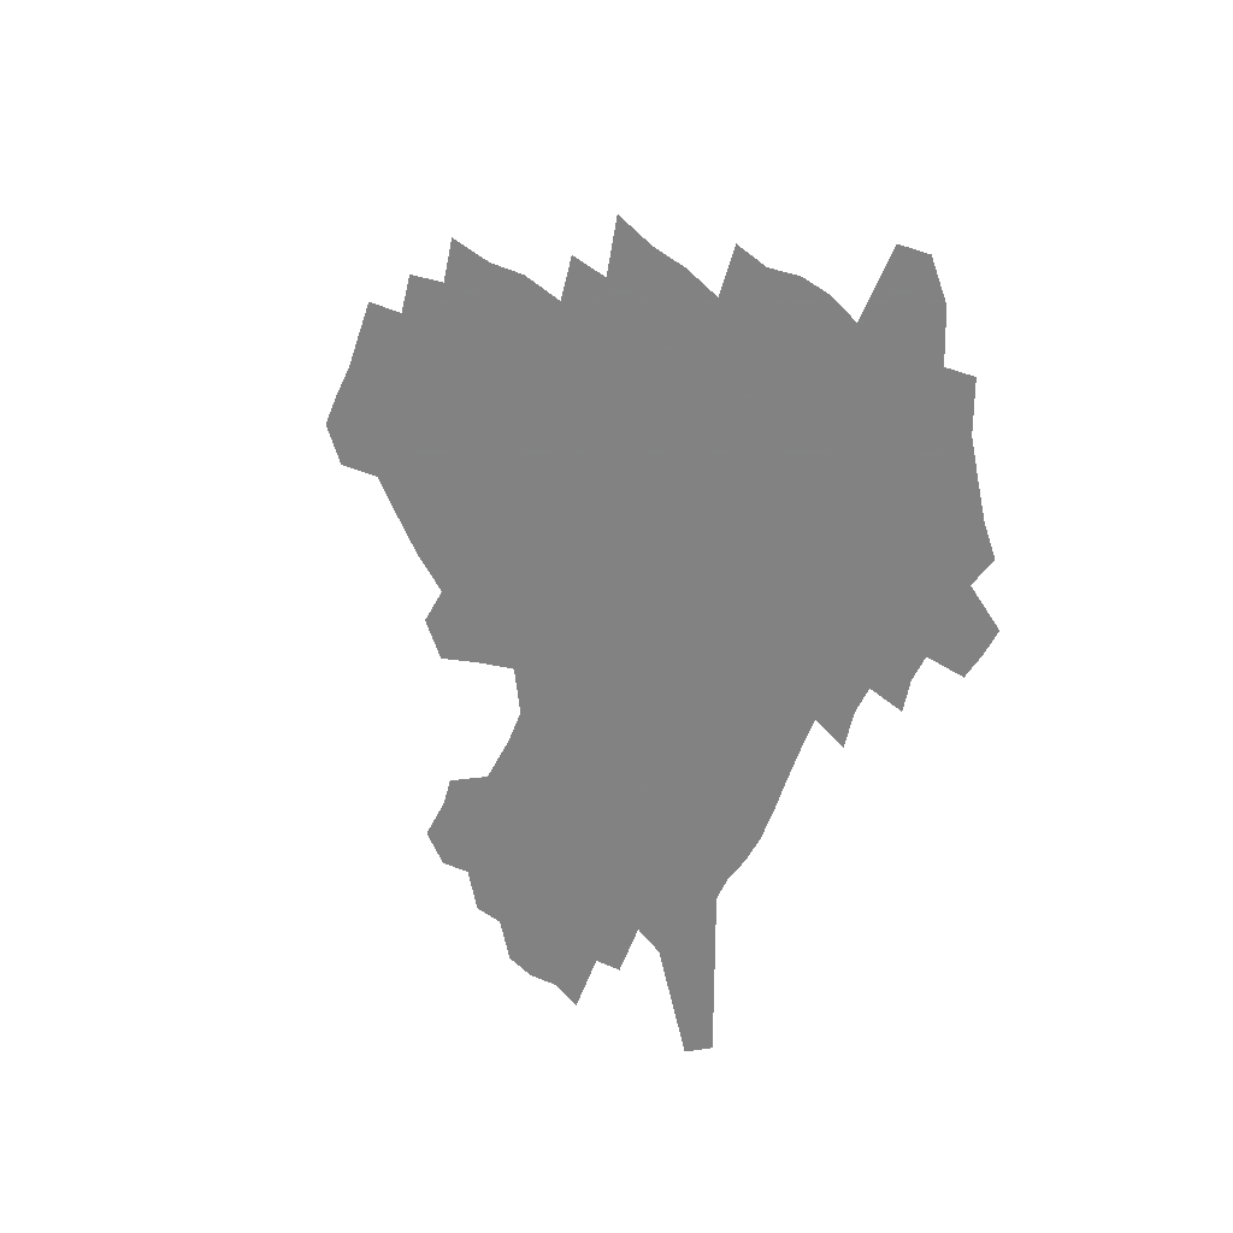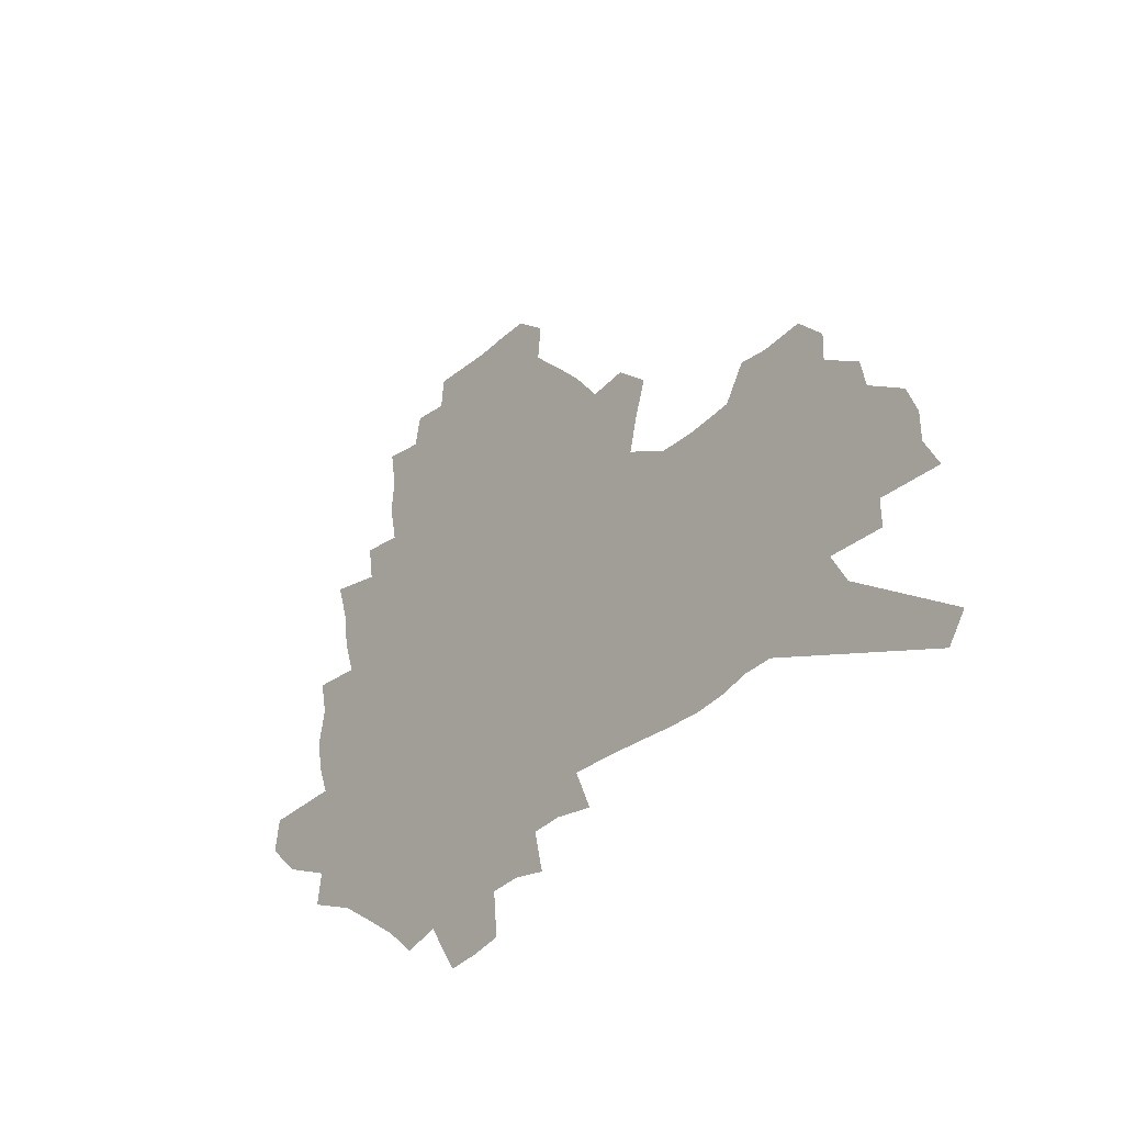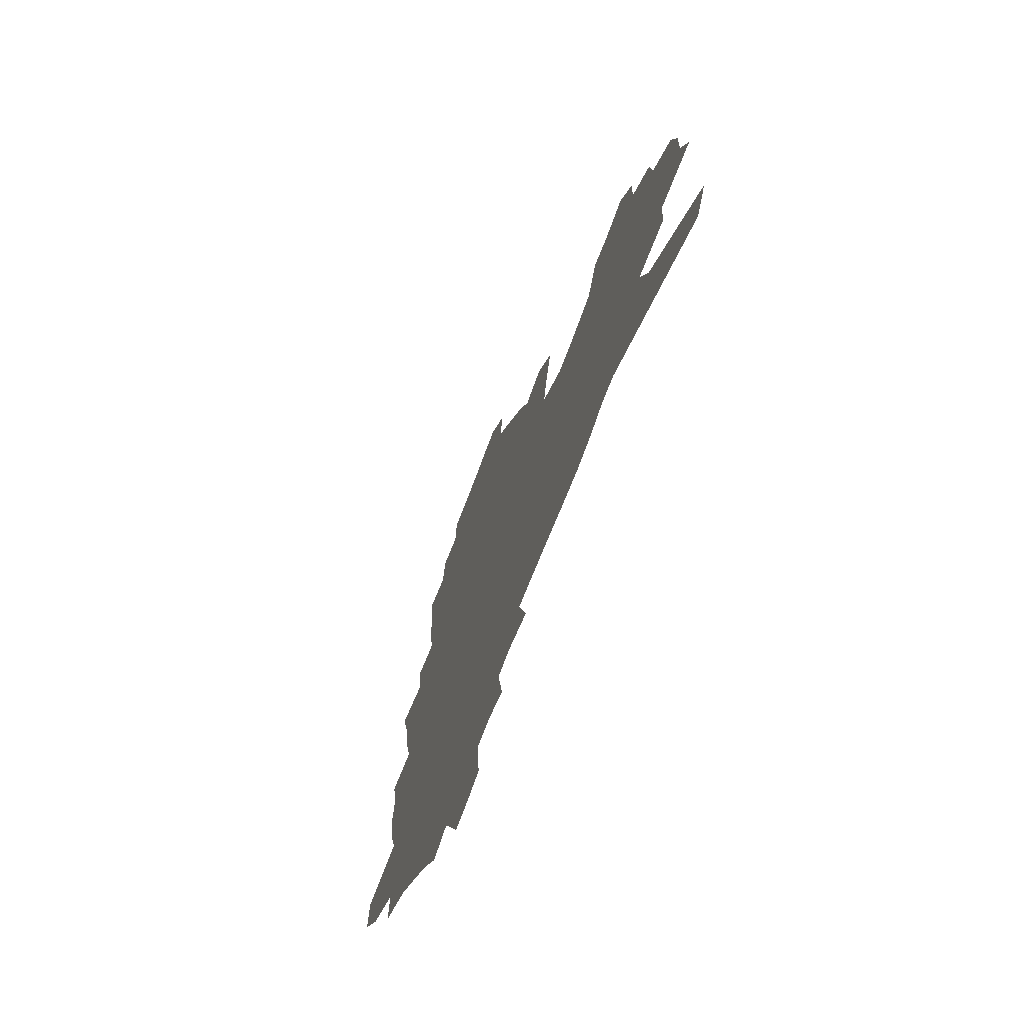
<metadata>
{"format":"obj","ext":"obj","renderer":"f3d","projection":"perspective","resolution":1024,"background":"white","views":[{"elev":-60.9,"azim":-115.9,"up":"+Z"},{"elev":-36.5,"azim":51.5,"up":"+Y"},{"elev":-64.0,"azim":70.9,"up":"+Y"}]}
</metadata>
<code>
v 226.9 182.6 0
v 209.9 199.8 0
v 212.1 215.3 0
v 250 154.5 0
v 252 169.5 0
v 251.2 184 0
v 252.1 198.6 0
v 250.6 213.3 0
v 244.5 229.3 0
v 242.4 244.9 0
v 245.3 259.7 0
v 241.6 276.2 0
v 275.1 142.1 0
v 278.4 157.2 0
v 278.8 171 0
v 278.4 184.3 0
v 272.7 198.6 0
v 271.8 212.6 0
v 271.4 226.8 0
v 272.4 240.9 0
v 269.5 256.1 0
v 266.4 272.1 0
v 260.5 290.4 0
v 258 307.3 0
v 251.7 327 0
v 292.6 128.7 0
v 295.9 144.6 0
v 299.6 159.6 0
v 299.7 172.3 0
v 296.1 185.1 0
v 293.4 198.3 0
v 292.3 211.6 0
v 289.3 225.7 0
v 290.3 239.3 0
v 289.7 253.4 0
v 287 268.8 0
v 283 285.8 0
v 280.7 302.4 0
v 279.1 319 0
v 276.3 336.5 0
v 309.2 115.7 0
v 311.6 132.2 0
v 313.8 147.3 0
v 315.1 160.9 0
v 315 173.3 0
v 313.2 185.6 0
v 311.5 198.1 0
v 309.3 211.2 0
v 308.2 224.4 0
v 306.2 238.1 0
v 307 251.4 0
v 304.5 266.5 0
v 301.1 283.1 0
v 297.2 300.9 0
v 297.7 316 0
v 297.2 331.9 0
v 293.3 350.7 0
v 294.6 366.2 0
v 291.4 385.2 0
v 324 101.3 0
v 325.4 118.4 0
v 326.8 134.2 0
v 327.7 148.4 0
v 328.6 161.9 0
v 328.6 174.1 0
v 327.6 186 0
v 326.1 198.2 0
v 325.3 210.6 0
v 324.6 223.3 0
v 323.4 236.4 0
v 321.4 250.6 0
v 319 266 0
v 317.2 281.5 0
v 315 298 0
v 312.5 315.5 0
v 314.4 329.9 0
v 314 345.9 0
v 313.4 362.3 0
v 311.3 380.1 0
v 314.2 394.7 0
v 340.1 104.8 0
v 340.3 121 0
v 340.7 135.9 0
v 341.1 149.9 0
v 341.2 162.6 0
v 341.2 174.8 0
v 340.7 186.5 0
v 340.1 198.2 0
v 338.8 210.5 0
v 338.2 222.8 0
v 337.7 235.4 0
v 335.3 249.9 0
v 335.6 263.1 0
v 332.6 280 0
v 330.3 297.1 0
v 330.1 312.7 0
v 330.2 328.2 0
v 329.9 344.3 0
v 330.2 360 0
v 330.6 375.8 0
v 331.9 390.8 0
v 333.2 405.5 0
v 354.8 80.75 0
v 353.9 104.4 0
v 353.6 121.9 0
v 353.9 138.1 0
v 353.7 151.2 0
v 353.3 163.3 0
v 353 175.2 0
v 352.6 186.8 0
v 352.4 198.4 0
v 351.7 210.3 0
v 351.4 222.3 0
v 350.5 235 0
v 350.3 247.7 0
v 348.8 262.6 0
v 346.5 279.9 0
v 345.8 295.3 0
v 345.3 311.4 0
v 345.5 326.7 0
v 345.6 342.6 0
v 345.9 358.3 0
v 347.5 372.9 0
v 347.2 389.4 0
v 349.2 403.5 0
v 369.3 81.05 0
v 367.6 106.1 0
v 366.5 122.9 0
v 365.9 139 0
v 365.4 151.5 0
v 364.9 163.5 0
v 364.5 175.3 0
v 364.1 187 0
v 363.8 198.6 0
v 363.7 210.4 0
v 363.2 222.5 0
v 362.9 234.7 0
v 362.7 247.3 0
v 362.5 260.4 0
v 360.2 279.3 0
v 359.5 296.3 0
v 359.8 310.6 0
v 360 326.5 0
v 360.9 341.2 0
v 361.4 356.7 0
v 362.8 371.3 0
v 363.5 386.8 0
v 364.7 401.4 0
v 383.8 82.88 0
v 381.8 104.2 0
v 379.3 123.4 0
v 377.6 139.9 0
v 377.2 151.7 0
v 376.6 163.7 0
v 376.1 175.4 0
v 375.7 187.1 0
v 375.4 198.8 0
v 375.3 210.6 0
v 375 222.5 0
v 374.9 234.5 0
v 375.4 246.2 0
v 374.9 260 0
v 374.2 276.1 0
v 373.2 295.2 0
v 373.9 310.5 0
v 374.6 325.6 0
v 375.7 340 0
v 376.6 355.2 0
v 377.6 370.5 0
v 378.5 386 0
v 379.4 401.2 0
v 396.1 104.2 0
v 392.5 123.3 0
v 391.2 137.4 0
v 389.2 151.5 0
v 388.1 164 0
v 387.8 175.6 0
v 387.2 187.5 0
v 386.9 199 0
v 386.9 210.9 0
v 386.7 222.7 0
v 386.8 234.3 0
v 387 246.4 0
v 387 260.3 0
v 387.1 275.9 0
v 387.3 292.5 0
v 387.7 310.3 0
v 389 324.9 0
v 390.4 339.6 0
v 391.5 354.7 0
v 392.8 370.4 0
v 393.6 385.4 0
v 394.3 400.2 0
v 412.8 99.67 0
v 408.3 119.6 0
v 404.6 136.5 0
v 402.3 150.5 0
v 400.9 163.3 0
v 399.4 176.1 0
v 398.5 187.9 0
v 398.5 199.3 0
v 397.8 210.9 0
v 398.3 222.6 0
v 398.4 234.3 0
v 398.6 246 0
v 399.2 259.1 0
v 400 273.7 0
v 401 290 0
v 402.4 306.4 0
v 403.7 322.5 0
v 405.2 338.6 0
v 407 355.2 0
v 407.8 369.7 0
v 409.5 386.5 0
v 422.8 119.6 0
v 419.1 135.2 0
v 416.6 149 0
v 413.4 163.3 0
v 412.6 175.4 0
v 412 187.2 0
v 411.4 199 0
v 410.5 211 0
v 410.2 222.7 0
v 410.7 234.6 0
v 410.4 246.2 0
v 411.2 258.7 0
v 412.8 273.4 0
v 414.2 287.9 0
v 416.5 306.2 0
v 418.5 322.1 0
v 420.4 338.3 0
v 421.9 354.2 0
v 442.6 114.8 0
v 434.6 134.4 0
v 430.1 149.1 0
v 427.6 162.2 0
v 425.8 174.8 0
v 424.9 186.8 0
v 424.5 198.7 0
v 423.7 210.7 0
v 422.4 222.9 0
v 422.6 234.7 0
v 422.9 246.6 0
v 423.9 259.2 0
v 425.9 273.3 0
v 427.9 288.1 0
v 430.3 303.6 0
v 433.1 320.8 0
v 435.9 338.2 0
v 451.6 132.8 0
v 447.5 146.8 0
v 444.6 160.1 0
v 440.9 173.7 0
v 439.9 185.9 0
v 440.1 197.8 0
v 436.1 211.3 0
v 435.4 223 0
v 435.5 234.8 0
v 436.2 246.9 0
v 437.4 259.6 0
v 439.1 272.9 0
v 441.7 287.5 0
v 445.5 304.1 0
v 448.6 320.6 0
v 470.1 130.5 0
v 465.1 145 0
v 460.7 159.1 0
v 459.4 171.6 0
v 456 184.9 0
v 455.5 197.1 0
v 452 210.4 0
v 450.1 222.9 0
v 450.1 235 0
v 450.5 247.2 0
v 450.8 259.5 0
v 453.6 273 0
v 457.4 288.1 0
v 460.6 303.7 0
v 465.7 321.5 0
v 489 127.8 0
v 480.2 145 0
v 478.7 157.5 0
v 474.7 171.2 0
v 473.4 183.7 0
v 470.3 196.8 0
v 467.7 209.7 0
v 464.4 222.8 0
v 464.6 234.9 0
v 466.9 247.5 0
v 469.1 260.5 0
v 471.5 273.8 0
v 475.3 289.2 0
v 481.1 306.7 0
v 506.6 126 0
v 496.7 144.2 0
v 494.7 156.8 0
v 490.1 170.9 0
v 488.6 183.3 0
v 484.4 197.1 0
v 482.1 209.7 0
v 480 222.3 0
v 481.9 234.7 0
v 484.7 247.3 0
v 491.9 261.1 0
v 521.4 126.7 0
v 512.2 144.3 0
v 508.2 157.9 0
v 505.2 171 0
v 501.8 184.2 0
v 499.1 197 0
v 496.6 209.6 0
v 493.8 221.9 0
v 496.1 233.6 0
v 499.9 245.8 0
v 508.8 259.6 0
v 533.6 129.3 0
v 528.4 143.8 0
v 523.4 158 0
v 520.8 170.8 0
v 518.2 183.6 0
v 517.1 196 0
v 514 208.9 0
v 513.3 221 0
v 512.3 232.8 0
v 515.3 244.4 0
v 531.3 260.3 0
v 541.2 275.6 0
v 547.3 128.9 0
v 543.1 144.2 0
v 540.6 157.3 0
v 537.9 170.2 0
v 533.8 183.4 0
v 533.6 195.7 0
v 535.7 207.9 0
v 533.6 220.4 0
v 537.1 232.9 0
v 541.6 245.7 0
v 547.5 259.1 0
v 554.6 273 0
v 632.4 87.73 0
v 563.4 143.3 0
v 564.3 155.5 0
v 560 169 0
v 558.6 181.8 0
v 560.5 194.4 0
v 560.4 207.1 0
v 560.1 219.9 0
v 564.7 232.9 0
v 561.9 245.7 0
v 565.9 258.7 0
v 574.2 273.4 0
v 640.9 99.39 0
v 589.1 140 0
v 581.3 155.4 0
v 582.9 167.7 0
v 580.3 180.8 0
v 579.4 193.7 0
v 580.2 206.6 0
v 582.2 219.7 0
v 584.1 232.8 0
v 586.3 246.1 0
v 586.8 259.1 0
v 608 152.7 0
v 608 165.7 0
v 601.7 179.9 0
v 595.7 193.6 0
v 602.1 206.1 0
v 607.1 219.4 0
v 604.4 232.9 0
v 638.1 162.6 0
v 630.7 177.6 0
v 630.7 191.4 0
v 625.5 205.6 0
f 5 6 1
f 1 6 2
f 6 7 2
f 2 7 3
f 7 8 3
f 13 14 4
f 4 14 5
f 14 15 5
f 5 15 6
f 15 16 6
f 6 16 7
f 16 17 7
f 7 17 8
f 17 18 8
f 8 18 9
f 18 19 9
f 9 19 10
f 19 20 10
f 10 20 11
f 20 21 11
f 11 21 12
f 21 22 12
f 26 27 13
f 13 27 14
f 27 28 14
f 14 28 15
f 28 29 15
f 15 29 16
f 29 30 16
f 16 30 17
f 30 31 17
f 17 31 18
f 31 32 18
f 18 32 19
f 32 33 19
f 19 33 20
f 33 34 20
f 20 34 21
f 34 35 21
f 21 35 22
f 35 36 22
f 22 36 23
f 36 37 23
f 23 37 24
f 37 38 24
f 24 38 25
f 38 39 25
f 41 42 26
f 26 42 27
f 42 43 27
f 27 43 28
f 43 44 28
f 28 44 29
f 44 45 29
f 29 45 30
f 45 46 30
f 30 46 31
f 46 47 31
f 31 47 32
f 47 48 32
f 32 48 33
f 48 49 33
f 33 49 34
f 49 50 34
f 34 50 35
f 50 51 35
f 35 51 36
f 51 52 36
f 36 52 37
f 52 53 37
f 37 53 38
f 53 54 38
f 38 54 39
f 54 55 39
f 39 55 40
f 55 56 40
f 60 61 41
f 41 61 42
f 61 62 42
f 42 62 43
f 62 63 43
f 43 63 44
f 63 64 44
f 44 64 45
f 64 65 45
f 45 65 46
f 65 66 46
f 46 66 47
f 66 67 47
f 47 67 48
f 67 68 48
f 48 68 49
f 68 69 49
f 49 69 50
f 69 70 50
f 50 70 51
f 70 71 51
f 51 71 52
f 71 72 52
f 52 72 53
f 72 73 53
f 53 73 54
f 73 74 54
f 54 74 55
f 74 75 55
f 55 75 56
f 75 76 56
f 56 76 57
f 76 77 57
f 57 77 58
f 77 78 58
f 58 78 59
f 78 79 59
f 60 81 61
f 81 82 61
f 61 82 62
f 82 83 62
f 62 83 63
f 83 84 63
f 63 84 64
f 84 85 64
f 64 85 65
f 85 86 65
f 65 86 66
f 86 87 66
f 66 87 67
f 87 88 67
f 67 88 68
f 88 89 68
f 68 89 69
f 89 90 69
f 69 90 70
f 90 91 70
f 70 91 71
f 91 92 71
f 71 92 72
f 92 93 72
f 72 93 73
f 93 94 73
f 73 94 74
f 94 95 74
f 74 95 75
f 95 96 75
f 75 96 76
f 96 97 76
f 76 97 77
f 97 98 77
f 77 98 78
f 98 99 78
f 78 99 79
f 99 100 79
f 79 100 80
f 100 101 80
f 103 104 81
f 81 104 82
f 104 105 82
f 82 105 83
f 105 106 83
f 83 106 84
f 106 107 84
f 84 107 85
f 107 108 85
f 85 108 86
f 108 109 86
f 86 109 87
f 109 110 87
f 87 110 88
f 110 111 88
f 88 111 89
f 111 112 89
f 89 112 90
f 112 113 90
f 90 113 91
f 113 114 91
f 91 114 92
f 114 115 92
f 92 115 93
f 115 116 93
f 93 116 94
f 116 117 94
f 94 117 95
f 117 118 95
f 95 118 96
f 118 119 96
f 96 119 97
f 119 120 97
f 97 120 98
f 120 121 98
f 98 121 99
f 121 122 99
f 99 122 100
f 122 123 100
f 100 123 101
f 123 124 101
f 101 124 102
f 124 125 102
f 103 126 104
f 126 127 104
f 104 127 105
f 127 128 105
f 105 128 106
f 128 129 106
f 106 129 107
f 129 130 107
f 107 130 108
f 130 131 108
f 108 131 109
f 131 132 109
f 109 132 110
f 132 133 110
f 110 133 111
f 133 134 111
f 111 134 112
f 134 135 112
f 112 135 113
f 135 136 113
f 113 136 114
f 136 137 114
f 114 137 115
f 137 138 115
f 115 138 116
f 138 139 116
f 116 139 117
f 139 140 117
f 117 140 118
f 140 141 118
f 118 141 119
f 141 142 119
f 119 142 120
f 142 143 120
f 120 143 121
f 143 144 121
f 121 144 122
f 144 145 122
f 122 145 123
f 145 146 123
f 123 146 124
f 146 147 124
f 124 147 125
f 147 148 125
f 126 149 127
f 149 150 127
f 127 150 128
f 150 151 128
f 128 151 129
f 151 152 129
f 129 152 130
f 152 153 130
f 130 153 131
f 153 154 131
f 131 154 132
f 154 155 132
f 132 155 133
f 155 156 133
f 133 156 134
f 156 157 134
f 134 157 135
f 157 158 135
f 135 158 136
f 158 159 136
f 136 159 137
f 159 160 137
f 137 160 138
f 160 161 138
f 138 161 139
f 161 162 139
f 139 162 140
f 162 163 140
f 140 163 141
f 163 164 141
f 141 164 142
f 164 165 142
f 142 165 143
f 165 166 143
f 143 166 144
f 166 167 144
f 144 167 145
f 167 168 145
f 145 168 146
f 168 169 146
f 146 169 147
f 169 170 147
f 147 170 148
f 170 171 148
f 150 172 151
f 172 173 151
f 151 173 152
f 173 174 152
f 152 174 153
f 174 175 153
f 153 175 154
f 175 176 154
f 154 176 155
f 176 177 155
f 155 177 156
f 177 178 156
f 156 178 157
f 178 179 157
f 157 179 158
f 179 180 158
f 158 180 159
f 180 181 159
f 159 181 160
f 181 182 160
f 160 182 161
f 182 183 161
f 161 183 162
f 183 184 162
f 162 184 163
f 184 185 163
f 163 185 164
f 185 186 164
f 164 186 165
f 186 187 165
f 165 187 166
f 187 188 166
f 166 188 167
f 188 189 167
f 167 189 168
f 189 190 168
f 168 190 169
f 190 191 169
f 169 191 170
f 191 192 170
f 170 192 171
f 192 193 171
f 172 194 173
f 194 195 173
f 173 195 174
f 195 196 174
f 174 196 175
f 196 197 175
f 175 197 176
f 197 198 176
f 176 198 177
f 198 199 177
f 177 199 178
f 199 200 178
f 178 200 179
f 200 201 179
f 179 201 180
f 201 202 180
f 180 202 181
f 202 203 181
f 181 203 182
f 203 204 182
f 182 204 183
f 204 205 183
f 183 205 184
f 205 206 184
f 184 206 185
f 206 207 185
f 185 207 186
f 207 208 186
f 186 208 187
f 208 209 187
f 187 209 188
f 209 210 188
f 188 210 189
f 210 211 189
f 189 211 190
f 211 212 190
f 190 212 191
f 212 213 191
f 191 213 192
f 213 214 192
f 192 214 193
f 195 215 196
f 215 216 196
f 196 216 197
f 216 217 197
f 197 217 198
f 217 218 198
f 198 218 199
f 218 219 199
f 199 219 200
f 219 220 200
f 200 220 201
f 220 221 201
f 201 221 202
f 221 222 202
f 202 222 203
f 222 223 203
f 203 223 204
f 223 224 204
f 204 224 205
f 224 225 205
f 205 225 206
f 225 226 206
f 206 226 207
f 226 227 207
f 207 227 208
f 227 228 208
f 208 228 209
f 228 229 209
f 209 229 210
f 229 230 210
f 210 230 211
f 230 231 211
f 211 231 212
f 231 232 212
f 212 232 213
f 215 233 216
f 233 234 216
f 216 234 217
f 234 235 217
f 217 235 218
f 235 236 218
f 218 236 219
f 236 237 219
f 219 237 220
f 237 238 220
f 220 238 221
f 238 239 221
f 221 239 222
f 239 240 222
f 222 240 223
f 240 241 223
f 223 241 224
f 241 242 224
f 224 242 225
f 242 243 225
f 225 243 226
f 243 244 226
f 226 244 227
f 244 245 227
f 227 245 228
f 245 246 228
f 228 246 229
f 246 247 229
f 229 247 230
f 247 248 230
f 230 248 231
f 248 249 231
f 231 249 232
f 234 250 235
f 250 251 235
f 235 251 236
f 251 252 236
f 236 252 237
f 252 253 237
f 237 253 238
f 253 254 238
f 238 254 239
f 254 255 239
f 239 255 240
f 255 256 240
f 240 256 241
f 256 257 241
f 241 257 242
f 257 258 242
f 242 258 243
f 258 259 243
f 243 259 244
f 259 260 244
f 244 260 245
f 260 261 245
f 245 261 246
f 261 262 246
f 246 262 247
f 262 263 247
f 247 263 248
f 263 264 248
f 248 264 249
f 250 265 251
f 265 266 251
f 251 266 252
f 266 267 252
f 252 267 253
f 267 268 253
f 253 268 254
f 268 269 254
f 254 269 255
f 269 270 255
f 255 270 256
f 270 271 256
f 256 271 257
f 271 272 257
f 257 272 258
f 272 273 258
f 258 273 259
f 273 274 259
f 259 274 260
f 274 275 260
f 260 275 261
f 275 276 261
f 261 276 262
f 276 277 262
f 262 277 263
f 277 278 263
f 263 278 264
f 278 279 264
f 265 280 266
f 280 281 266
f 266 281 267
f 281 282 267
f 267 282 268
f 282 283 268
f 268 283 269
f 283 284 269
f 269 284 270
f 284 285 270
f 270 285 271
f 285 286 271
f 271 286 272
f 286 287 272
f 272 287 273
f 287 288 273
f 273 288 274
f 288 289 274
f 274 289 275
f 289 290 275
f 275 290 276
f 290 291 276
f 276 291 277
f 291 292 277
f 277 292 278
f 292 293 278
f 278 293 279
f 280 294 281
f 294 295 281
f 281 295 282
f 295 296 282
f 282 296 283
f 296 297 283
f 283 297 284
f 297 298 284
f 284 298 285
f 298 299 285
f 285 299 286
f 299 300 286
f 286 300 287
f 300 301 287
f 287 301 288
f 301 302 288
f 288 302 289
f 302 303 289
f 289 303 290
f 303 304 290
f 290 304 291
f 294 305 295
f 305 306 295
f 295 306 296
f 306 307 296
f 296 307 297
f 307 308 297
f 297 308 298
f 308 309 298
f 298 309 299
f 309 310 299
f 299 310 300
f 310 311 300
f 300 311 301
f 311 312 301
f 301 312 302
f 312 313 302
f 302 313 303
f 313 314 303
f 303 314 304
f 314 315 304
f 305 316 306
f 316 317 306
f 306 317 307
f 317 318 307
f 307 318 308
f 318 319 308
f 308 319 309
f 319 320 309
f 309 320 310
f 320 321 310
f 310 321 311
f 321 322 311
f 311 322 312
f 322 323 312
f 312 323 313
f 323 324 313
f 313 324 314
f 324 325 314
f 314 325 315
f 325 326 315
f 316 328 317
f 328 329 317
f 317 329 318
f 329 330 318
f 318 330 319
f 330 331 319
f 319 331 320
f 331 332 320
f 320 332 321
f 332 333 321
f 321 333 322
f 333 334 322
f 322 334 323
f 334 335 323
f 323 335 324
f 335 336 324
f 324 336 325
f 336 337 325
f 325 337 326
f 337 338 326
f 326 338 327
f 338 339 327
f 328 340 329
f 340 341 329
f 329 341 330
f 341 342 330
f 330 342 331
f 342 343 331
f 331 343 332
f 343 344 332
f 332 344 333
f 344 345 333
f 333 345 334
f 345 346 334
f 334 346 335
f 346 347 335
f 335 347 336
f 347 348 336
f 336 348 337
f 348 349 337
f 337 349 338
f 349 350 338
f 338 350 339
f 350 351 339
f 340 352 341
f 352 353 341
f 341 353 342
f 353 354 342
f 342 354 343
f 354 355 343
f 343 355 344
f 355 356 344
f 344 356 345
f 356 357 345
f 345 357 346
f 357 358 346
f 346 358 347
f 358 359 347
f 347 359 348
f 359 360 348
f 348 360 349
f 360 361 349
f 349 361 350
f 361 362 350
f 350 362 351
f 354 363 355
f 363 364 355
f 355 364 356
f 364 365 356
f 356 365 357
f 365 366 357
f 357 366 358
f 366 367 358
f 358 367 359
f 367 368 359
f 359 368 360
f 368 369 360
f 360 369 361
f 364 370 365
f 370 371 365
f 365 371 366
f 371 372 366
f 366 372 367
f 372 373 367
f 367 373 368

</code>
